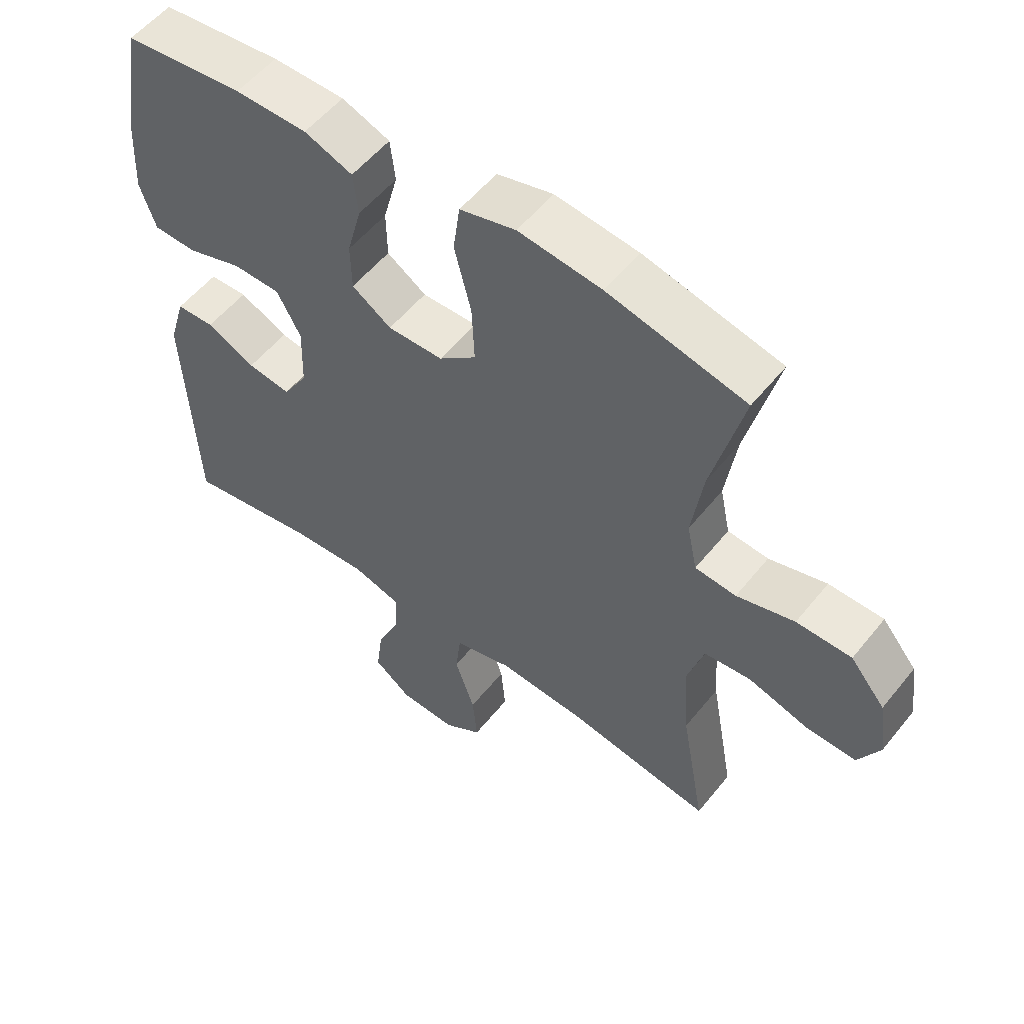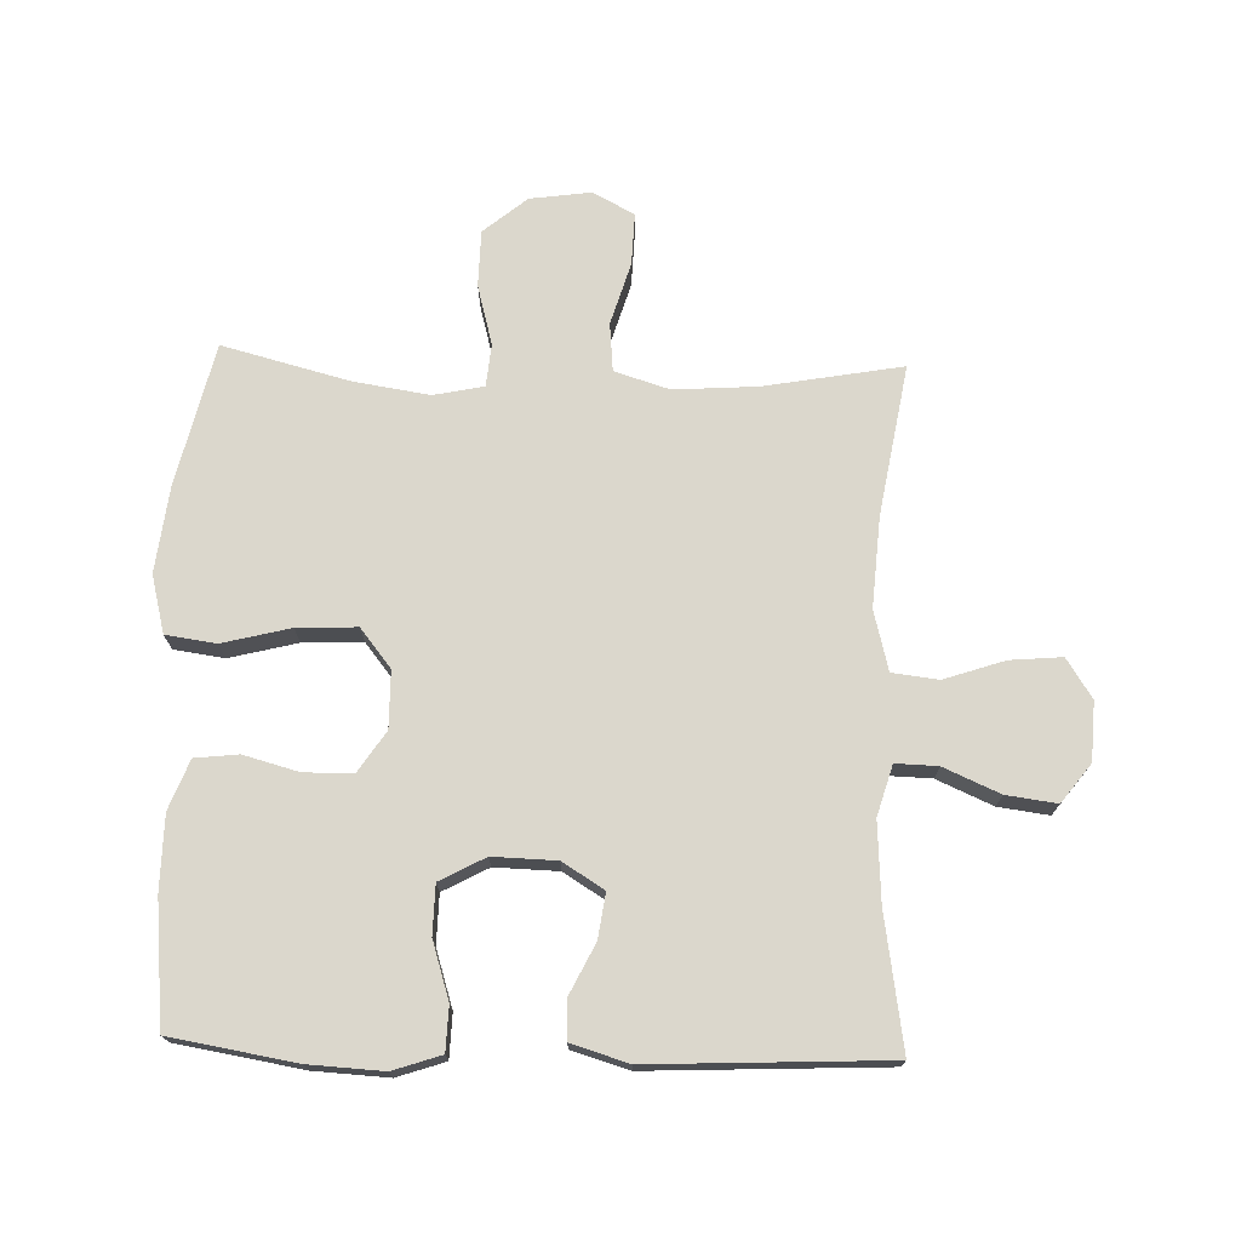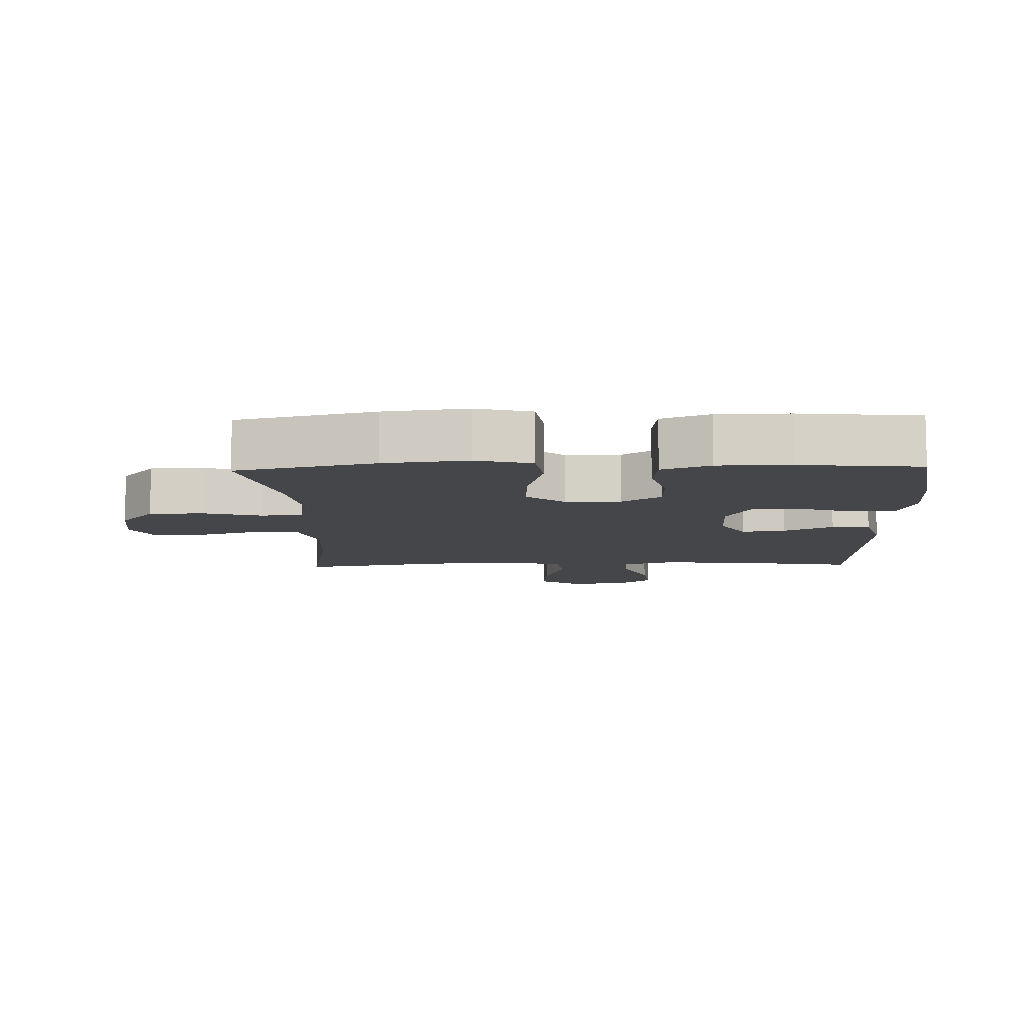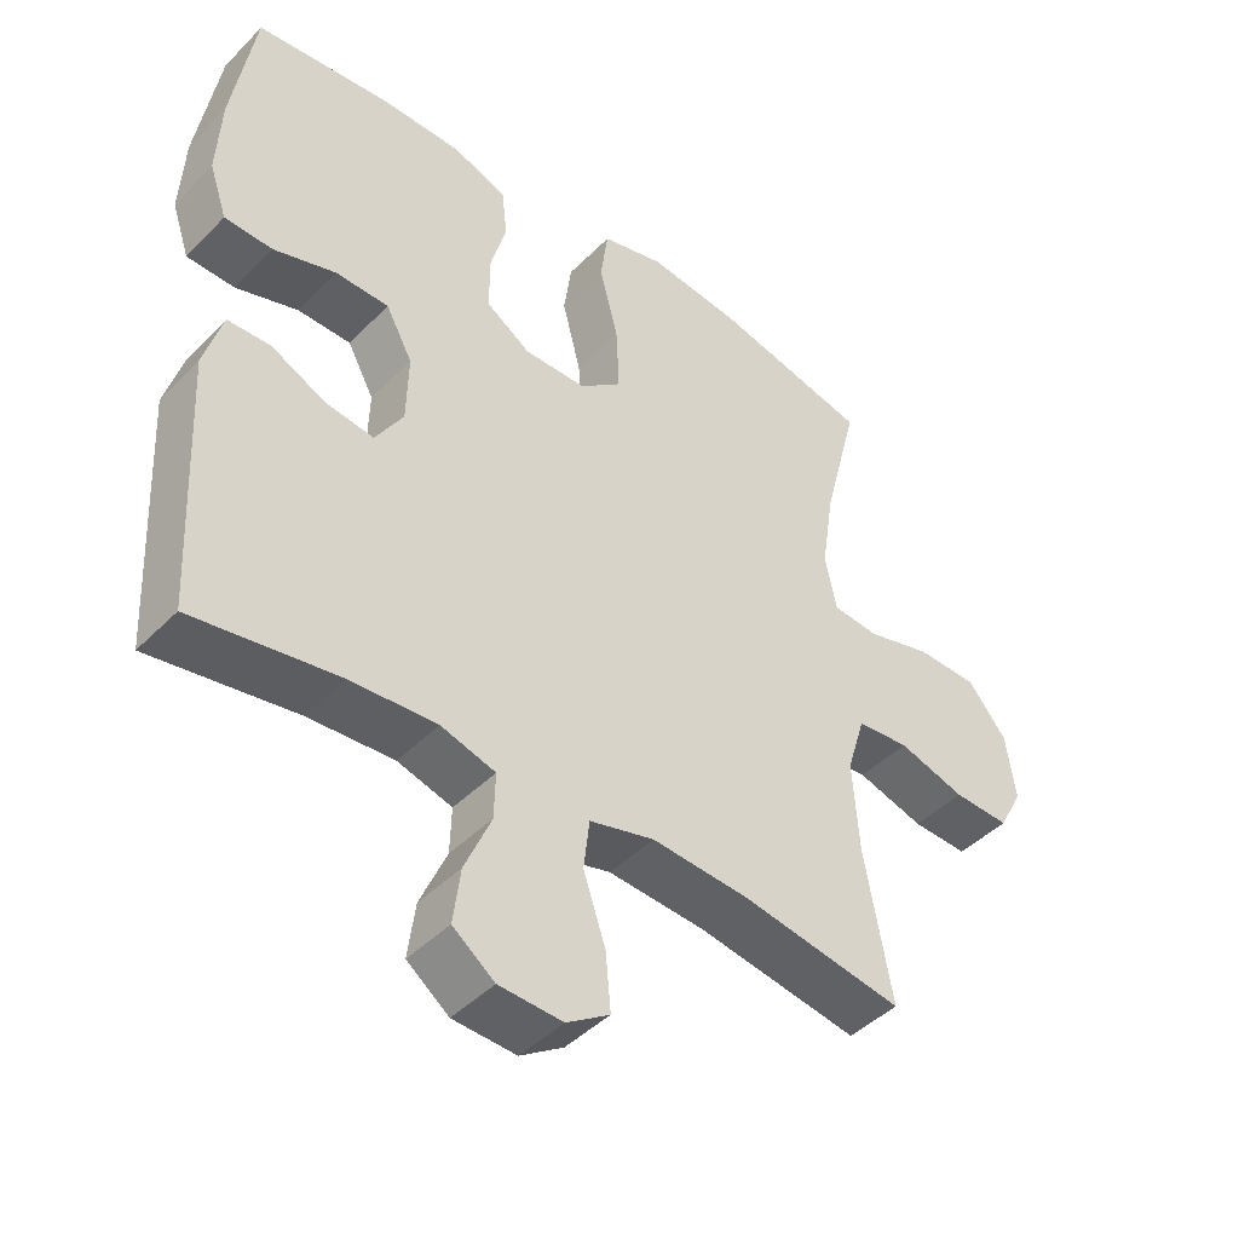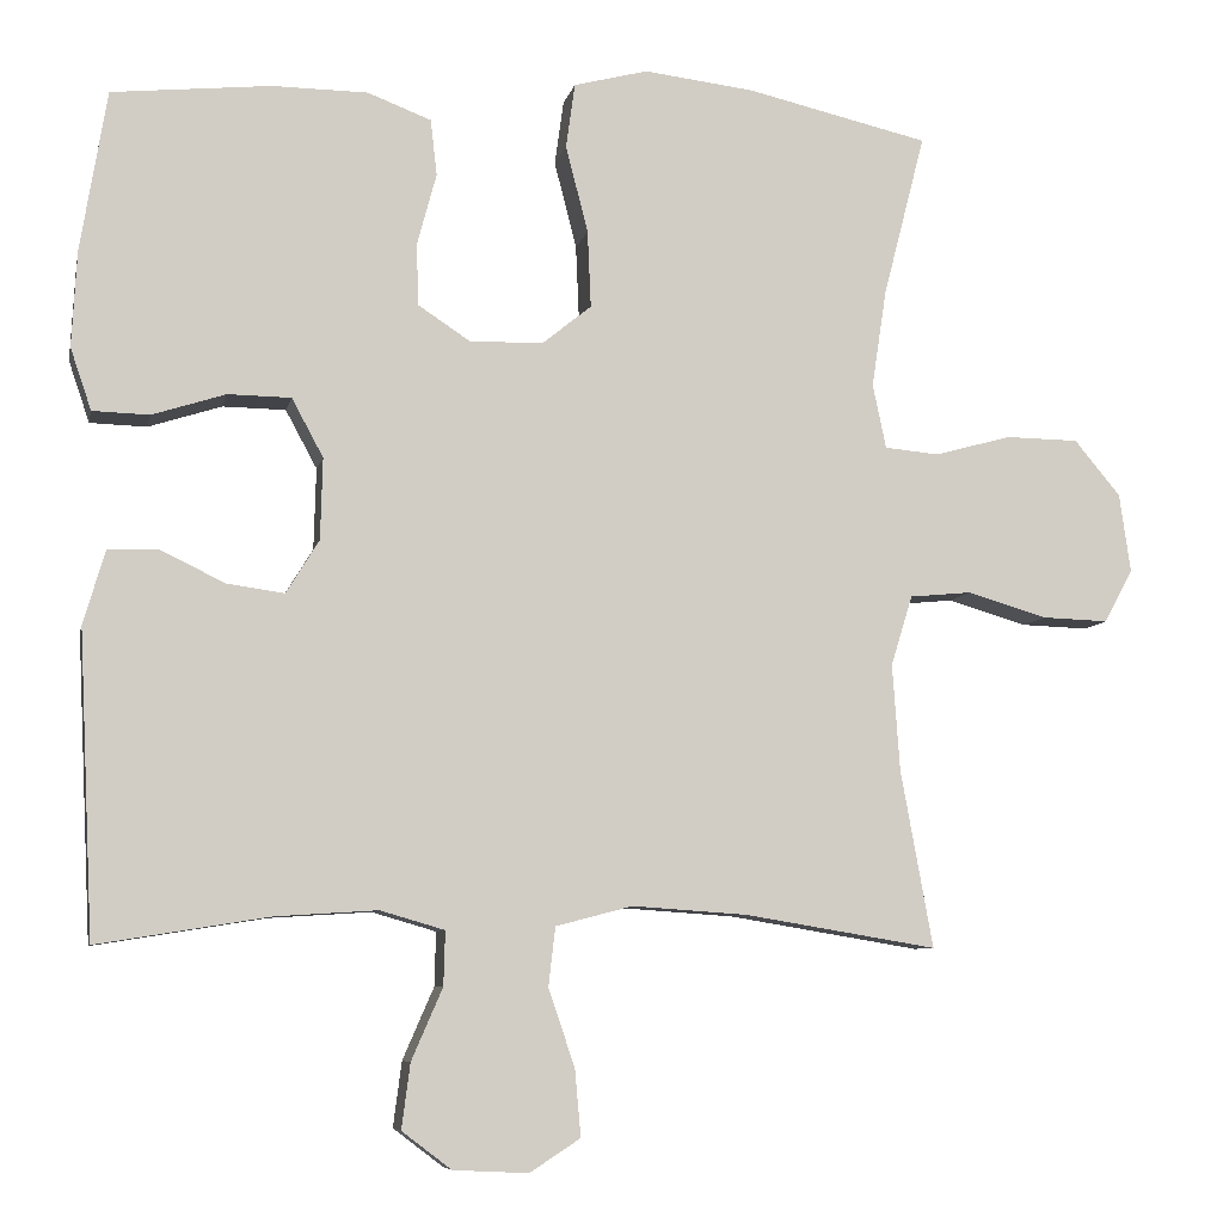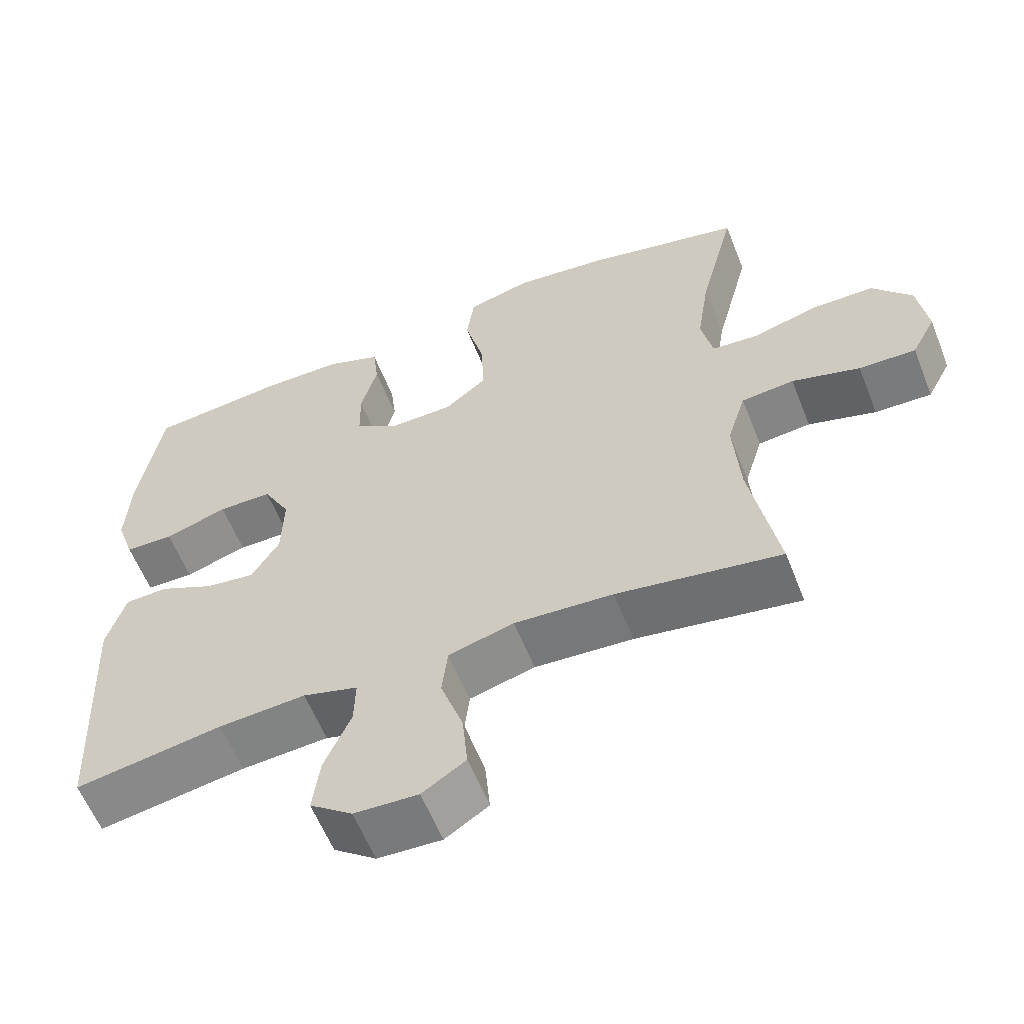
<metadata>
{"format":"obj","ext":"obj","renderer":"f3d","projection":"perspective","resolution":1024,"background":"white","views":[{"elev":54.7,"azim":-142.0,"up":"+Z"},{"elev":73.2,"azim":91.9,"up":"+Y"},{"elev":-9.5,"azim":1.8,"up":"+Y"},{"elev":-44.1,"azim":139.3,"up":"+Z"},{"elev":-7.4,"azim":168.4,"up":"+Z"},{"elev":-59.3,"azim":-158.4,"up":"+Z"}]}
</metadata>
<code>
o path1184
v 0.3406 0.0375 0.5436
v 0.2255 0.0375 0.5426
v 0.1487 0.0375 0.5132
v 0.141 0.0375 0.4456
v 0.164 0.0375 0.3602
v 0.1626 0.0375 0.2848
v 0.09971 0.0375 0.2434
v 0.01132 0.0375 0.2444
v -0.04839 0.0375 0.2925
v -0.04428 0.0375 0.385
v -0.01748 0.0375 0.49
v -0.02821 0.0375 0.568
v -0.1176 0.0375 0.591
v -0.2503 0.0375 0.5752
v -0.47 0.0375 0.5241
v -0.4198 0.0375 0.3281
v -0.402 0.0375 0.2105
v -0.4183 0.0375 0.133
v -0.4838 0.0375 0.127
v -0.5762 0.0375 0.1522
v -0.6639 0.0375 0.1508
v -0.7195 0.0375 0.08391
v -0.733 0.0375 -0.01043
v -0.6989 0.0375 -0.07496
v -0.6188 0.0375 -0.07219
v -0.5228 0.0375 -0.04368
v -0.4482 0.0375 -0.05077
v -0.4222 0.0375 -0.1357
v -0.4312 0.0375 -0.264
v -0.47 0.0375 -0.4776
v -0.2384 0.0375 -0.4391
v -0.09916 0.0375 -0.4295
v -0.006663 0.0375 -0.4538
v 0.001616 0.0375 -0.5252
v -0.03015 0.0375 -0.6186
v -0.03741 0.0375 -0.6993
v 0.02367 0.0375 -0.739
v 0.114 0.0375 -0.7345
v 0.1737 0.0375 -0.6892
v 0.1634 0.0375 -0.6107
v 0.1258 0.0375 -0.5241
v 0.1239 0.0375 -0.4589
v 0.2015 0.0375 -0.4362
v 0.3245 0.0375 -0.444
v 0.5319 0.0375 -0.4776
v 0.5496 0.0375 -0.1108
v 0.5234 0.0375 -0.02248
v 0.4625 0.0375 -0.02041
v 0.3849 0.0375 -0.058
v 0.3157 0.0375 -0.06764
v 0.2761 0.0375 -0.003272
v 0.2735 0.0375 0.09497
v 0.3114 0.0375 0.1654
v 0.3876 0.0375 0.1666
v 0.4761 0.0375 0.1383
v 0.5446 0.0375 0.1405
v 0.5698 0.0375 0.2149
v 0.5638 0.0375 0.3304
v 0.5319 0.0375 0.5241
v 0.3406 -0.0375 0.5436
v 0.2255 -0.0375 0.5426
v 0.1487 -0.0375 0.5132
v 0.141 -0.0375 0.4456
v 0.164 -0.0375 0.3602
v 0.1626 -0.0375 0.2848
v 0.09971 -0.0375 0.2434
v 0.01132 -0.0375 0.2444
v -0.04839 -0.0375 0.2925
v -0.04428 -0.0375 0.385
v -0.01748 -0.0375 0.49
v -0.02821 -0.0375 0.568
v -0.1176 -0.0375 0.591
v -0.2503 -0.0375 0.5752
v -0.47 -0.0375 0.5241
v -0.4198 -0.0375 0.3281
v -0.402 -0.0375 0.2105
v -0.4183 -0.0375 0.133
v -0.4838 -0.0375 0.127
v -0.5762 -0.0375 0.1522
v -0.6639 -0.0375 0.1508
v -0.7195 -0.0375 0.08391
v -0.733 -0.0375 -0.01043
v -0.6989 -0.0375 -0.07496
v -0.6188 -0.0375 -0.07219
v -0.5228 -0.0375 -0.04368
v -0.4482 -0.0375 -0.05077
v -0.4222 -0.0375 -0.1357
v -0.4312 -0.0375 -0.264
v -0.47 -0.0375 -0.4776
v -0.2384 -0.0375 -0.4391
v -0.09916 -0.0375 -0.4295
v -0.006663 -0.0375 -0.4538
v 0.001616 -0.0375 -0.5252
v -0.03015 -0.0375 -0.6186
v -0.03741 -0.0375 -0.6993
v 0.02367 -0.0375 -0.739
v 0.114 -0.0375 -0.7345
v 0.1737 -0.0375 -0.6892
v 0.1634 -0.0375 -0.6107
v 0.1258 -0.0375 -0.5241
v 0.1239 -0.0375 -0.4589
v 0.2015 -0.0375 -0.4362
v 0.3245 -0.0375 -0.444
v 0.5319 -0.0375 -0.4776
v 0.5496 -0.0375 -0.1108
v 0.5234 -0.0375 -0.02248
v 0.4625 -0.0375 -0.02041
v 0.3849 -0.0375 -0.058
v 0.3157 -0.0375 -0.06764
v 0.2761 -0.0375 -0.003272
v 0.2735 -0.0375 0.09497
v 0.3114 -0.0375 0.1654
v 0.3876 -0.0375 0.1666
v 0.4761 -0.0375 0.1383
v 0.5446 -0.0375 0.1405
v 0.5698 -0.0375 0.2149
v 0.5638 -0.0375 0.3304
v 0.5319 -0.0375 0.5241
v -0.02821 0.0375 0.568
v -0.02821 0.0375 0.568
v -0.1176 0.0375 0.591
v -0.2503 0.0375 0.5752
v -0.01748 0.0375 0.49
v 0.3406 0.0375 0.5436
v 0.2255 0.0375 0.5426
v 0.1487 0.0375 0.5132
v 0.1487 0.0375 0.5132
v -0.47 0.0375 0.5241
v -0.47 0.0375 0.5241
v 0.5319 0.0375 0.5241
v 0.5319 0.0375 0.5241
v 0.141 0.0375 0.4456
v -0.04428 0.0375 0.385
v 0.164 0.0375 0.3602
v 0.5638 0.0375 0.3304
v -0.4198 0.0375 0.3281
v -0.04839 0.0375 0.2925
v 0.1626 0.0375 0.2848
v 0.5698 0.0375 0.2149
v -0.402 0.0375 0.2105
v 0.01132 0.0375 0.2444
v 0.09971 0.0375 0.2434
v 0.5446 0.0375 0.1405
v 0.5446 0.0375 0.1405
v 0.3114 0.0375 0.1654
v 0.3114 0.0375 0.1654
v 0.3876 0.0375 0.1666
v -0.4183 0.0375 0.133
v -0.4183 0.0375 0.133
v 0.4761 0.0375 0.1383
v 0.2735 0.0375 0.09497
v -0.4838 0.0375 0.127
v -0.5762 0.0375 0.1522
v -0.6639 0.0375 0.1508
v -0.7195 0.0375 0.08391
v 0.2761 0.0375 -0.003272
v -0.733 0.0375 -0.01043
v 0.3157 0.0375 -0.06764
v 0.3157 0.0375 -0.06764
v -0.6989 0.0375 -0.07496
v -0.6989 0.0375 -0.07496
v 0.5234 0.0375 -0.02248
v 0.5234 0.0375 -0.02248
v 0.4625 0.0375 -0.02041
v 0.3849 0.0375 -0.058
v 0.5496 0.0375 -0.1108
v -0.5228 0.0375 -0.04368
v -0.4482 0.0375 -0.05077
v -0.4482 0.0375 -0.05077
v -0.6188 0.0375 -0.07219
v -0.4222 0.0375 -0.1357
v -0.4312 0.0375 -0.264
v 0.5319 0.0375 -0.4776
v 0.5319 0.0375 -0.4776
v 0.2015 0.0375 -0.4362
v 0.3245 0.0375 -0.444
v -0.09916 0.0375 -0.4295
v -0.006663 0.0375 -0.4538
v -0.006663 0.0375 -0.4538
v -0.2384 0.0375 -0.4391
v 0.1239 0.0375 -0.4589
v 0.1239 0.0375 -0.4589
v -0.47 0.0375 -0.4776
v -0.47 0.0375 -0.4776
v 0.001616 0.0375 -0.5252
v 0.1258 0.0375 -0.5241
v 0.1634 0.0375 -0.6107
v -0.03015 0.0375 -0.6186
v 0.1737 0.0375 -0.6892
v 0.1737 0.0375 -0.6892
v -0.03741 0.0375 -0.6993
v -0.03741 0.0375 -0.6993
v 0.114 0.0375 -0.7345
v 0.02367 0.0375 -0.739
v -0.02821 -0.0375 0.568
v -0.02821 -0.0375 0.568
v -0.1176 -0.0375 0.591
v -0.2503 -0.0375 0.5752
v -0.01748 -0.0375 0.49
v 0.3406 -0.0375 0.5436
v 0.2255 -0.0375 0.5426
v 0.1487 -0.0375 0.5132
v 0.1487 -0.0375 0.5132
v -0.47 -0.0375 0.5241
v -0.47 -0.0375 0.5241
v 0.5319 -0.0375 0.5241
v 0.5319 -0.0375 0.5241
v 0.141 -0.0375 0.4456
v -0.04428 -0.0375 0.385
v 0.164 -0.0375 0.3602
v 0.5638 -0.0375 0.3304
v -0.4198 -0.0375 0.3281
v -0.04839 -0.0375 0.2925
v 0.1626 -0.0375 0.2848
v 0.5698 -0.0375 0.2149
v -0.402 -0.0375 0.2105
v 0.01132 -0.0375 0.2444
v 0.09971 -0.0375 0.2434
v 0.5446 -0.0375 0.1405
v 0.5446 -0.0375 0.1405
v 0.3114 -0.0375 0.1654
v 0.3114 -0.0375 0.1654
v 0.3876 -0.0375 0.1666
v -0.4183 -0.0375 0.133
v -0.4183 -0.0375 0.133
v 0.4761 -0.0375 0.1383
v 0.2735 -0.0375 0.09497
v -0.4838 -0.0375 0.127
v -0.5762 -0.0375 0.1522
v -0.6639 -0.0375 0.1508
v -0.7195 -0.0375 0.08391
v 0.2761 -0.0375 -0.003272
v -0.733 -0.0375 -0.01043
v 0.3157 -0.0375 -0.06764
v 0.3157 -0.0375 -0.06764
v -0.6989 -0.0375 -0.07496
v -0.6989 -0.0375 -0.07496
v 0.5234 -0.0375 -0.02248
v 0.5234 -0.0375 -0.02248
v 0.4625 -0.0375 -0.02041
v 0.3849 -0.0375 -0.058
v 0.5496 -0.0375 -0.1108
v -0.5228 -0.0375 -0.04368
v -0.4482 -0.0375 -0.05077
v -0.4482 -0.0375 -0.05077
v -0.6188 -0.0375 -0.07219
v -0.4222 -0.0375 -0.1357
v -0.4312 -0.0375 -0.264
v 0.5319 -0.0375 -0.4776
v 0.5319 -0.0375 -0.4776
v 0.2015 -0.0375 -0.4362
v 0.3245 -0.0375 -0.444
v -0.09916 -0.0375 -0.4295
v -0.006663 -0.0375 -0.4538
v -0.006663 -0.0375 -0.4538
v -0.2384 -0.0375 -0.4391
v 0.1239 -0.0375 -0.4589
v 0.1239 -0.0375 -0.4589
v -0.47 -0.0375 -0.4776
v -0.47 -0.0375 -0.4776
v 0.001616 -0.0375 -0.5252
v 0.1258 -0.0375 -0.5241
v 0.1634 -0.0375 -0.6107
v -0.03015 -0.0375 -0.6186
v 0.1737 -0.0375 -0.6892
v 0.1737 -0.0375 -0.6892
v -0.03741 -0.0375 -0.6993
v -0.03741 -0.0375 -0.6993
v 0.114 -0.0375 -0.7345
v 0.02367 -0.0375 -0.739
f 199 197 209
f 215 223 226
f 269 264 270
f 217 232 218
f 234 252 241
f 263 269 265
f 244 228 243
f 213 224 217
f 217 247 253
f 214 221 210
f 247 217 244
f 246 229 231
f 243 229 246
f 204 212 198
f 256 248 259
f 262 264 263
f 261 264 262
f 232 254 234
f 230 231 229
f 206 200 211
f 223 200 210
f 244 217 224
f 252 234 251
f 208 201 202
f 254 261 257
f 218 227 214
f 232 253 254
f 234 254 257
f 234 257 251
f 200 223 211
f 210 221 223
f 253 247 256
f 246 233 236
f 229 243 228
f 217 253 232
f 240 242 238
f 241 242 240
f 233 246 231
f 228 244 224
f 210 201 208
f 270 264 267
f 212 213 209
f 214 227 221
f 224 213 216
f 218 232 227
f 198 209 197
f 212 209 198
f 211 223 215
f 263 264 269
f 216 213 212
f 248 256 247
f 242 252 249
f 242 241 252
f 215 226 219
f 195 197 199
f 201 210 200
f 257 261 262
f 120 13 72 196
f 13 14 73 72
f 11 12 71 70
f 1 2 61 60
f 2 127 203 61
f 14 129 205 73
f 131 1 60 207
f 3 4 63 62
f 10 11 70 69
f 4 5 64 63
f 58 59 118 117
f 15 16 75 74
f 9 10 69 68
f 5 6 65 64
f 57 58 117 116
f 16 17 76 75
f 8 9 68 67
f 6 7 66 65
f 7 8 67 66
f 144 57 116 220
f 146 54 113 222
f 17 149 225 76
f 55 56 115 114
f 54 55 114 113
f 52 53 112 111
f 19 20 79 78
f 20 21 80 79
f 21 22 81 80
f 18 19 78 77
f 51 52 111 110
f 22 23 82 81
f 159 51 110 235
f 23 161 237 82
f 163 48 107 239
f 48 49 108 107
f 46 47 106 105
f 26 169 245 85
f 25 26 85 84
f 24 25 84 83
f 27 28 87 86
f 49 50 109 108
f 28 29 88 87
f 174 46 105 250
f 43 44 103 102
f 32 179 255 91
f 31 32 91 90
f 182 43 102 258
f 184 31 90 260
f 29 30 89 88
f 33 34 93 92
f 41 42 101 100
f 44 45 104 103
f 40 41 100 99
f 34 35 94 93
f 190 40 99 266
f 35 192 268 94
f 38 39 98 97
f 37 38 97 96
f 36 37 96 95
f 123 133 121
f 139 150 147
f 193 194 188
f 141 142 156
f 158 165 176
f 187 189 193
f 168 167 152
f 137 141 148
f 141 177 171
f 138 134 145
f 171 168 141
f 170 155 153
f 167 170 153
f 128 122 136
f 180 183 172
f 186 187 188
f 185 186 188
f 156 158 178
f 154 153 155
f 130 135 124
f 147 134 124
f 168 148 141
f 176 175 158
f 132 126 125
f 178 181 185
f 142 138 151
f 156 178 177
f 158 181 178
f 158 175 181
f 124 135 147
f 134 147 145
f 177 180 171
f 170 160 157
f 153 152 167
f 141 156 177
f 164 162 166
f 165 164 166
f 157 155 170
f 152 148 168
f 134 132 125
f 194 191 188
f 136 133 137
f 138 145 151
f 148 140 137
f 142 151 156
f 122 121 133
f 136 122 133
f 135 139 147
f 187 193 188
f 140 136 137
f 172 171 180
f 166 173 176
f 166 176 165
f 139 143 150
f 119 123 121
f 125 124 134
f 181 186 185

</code>
